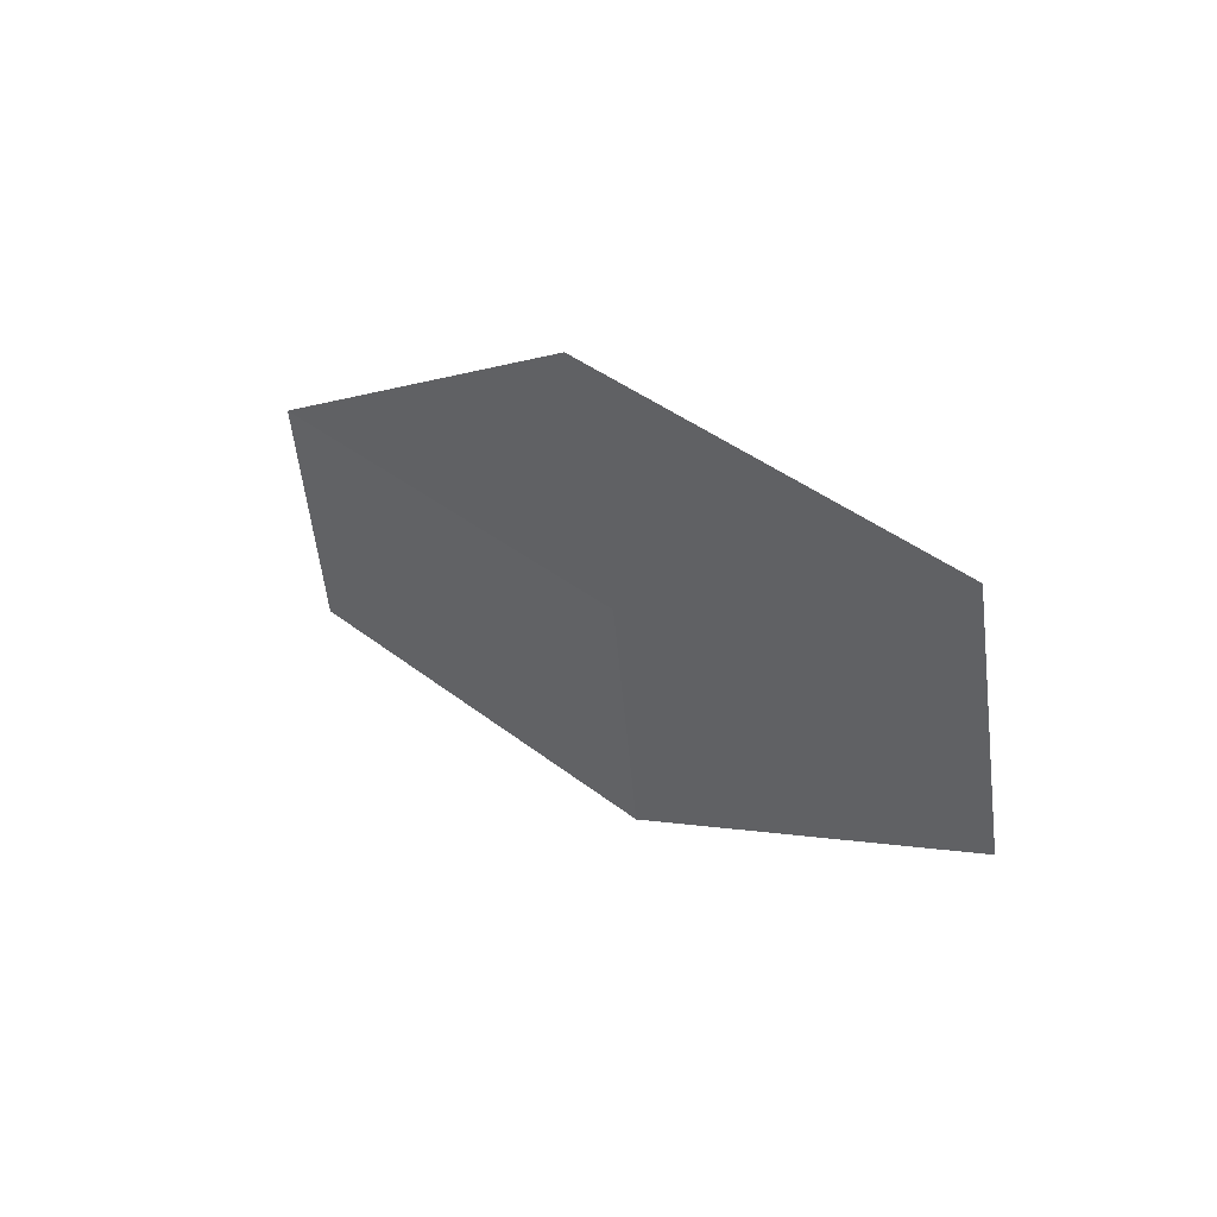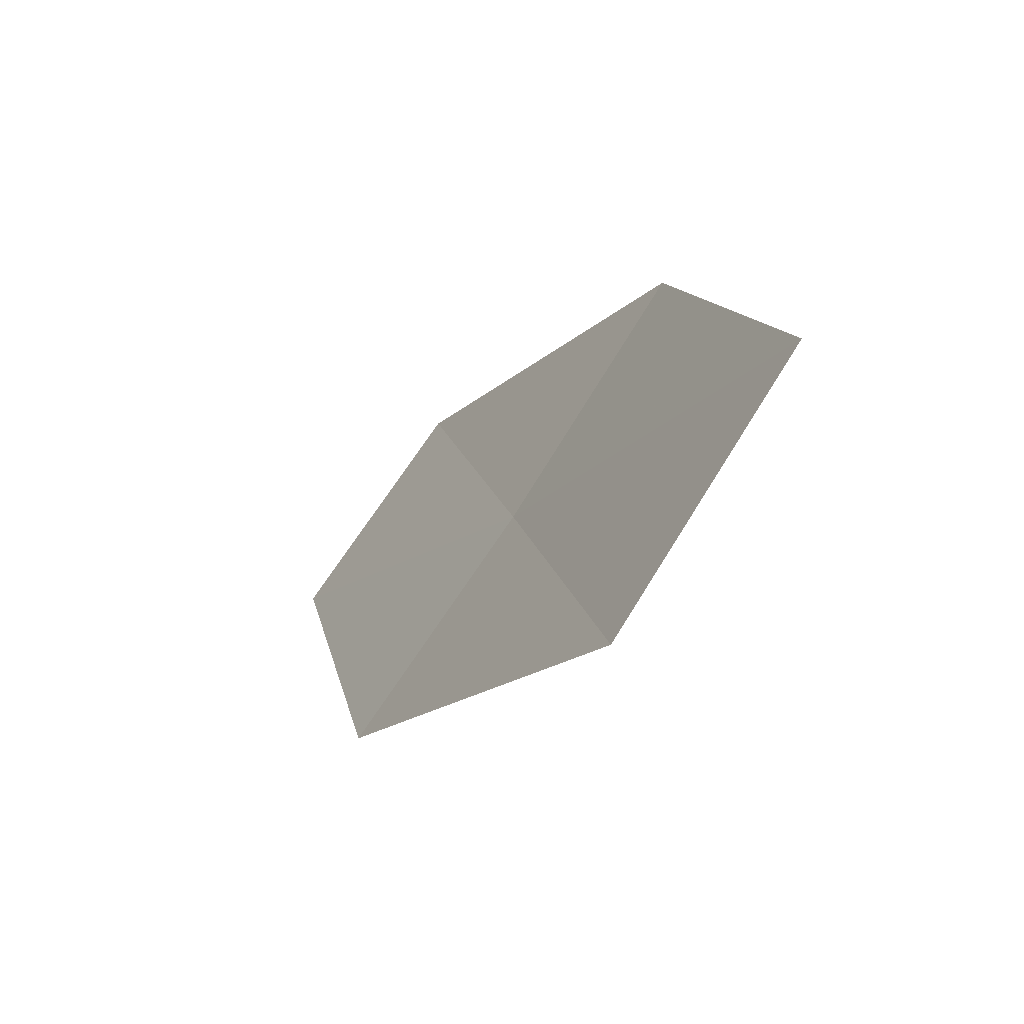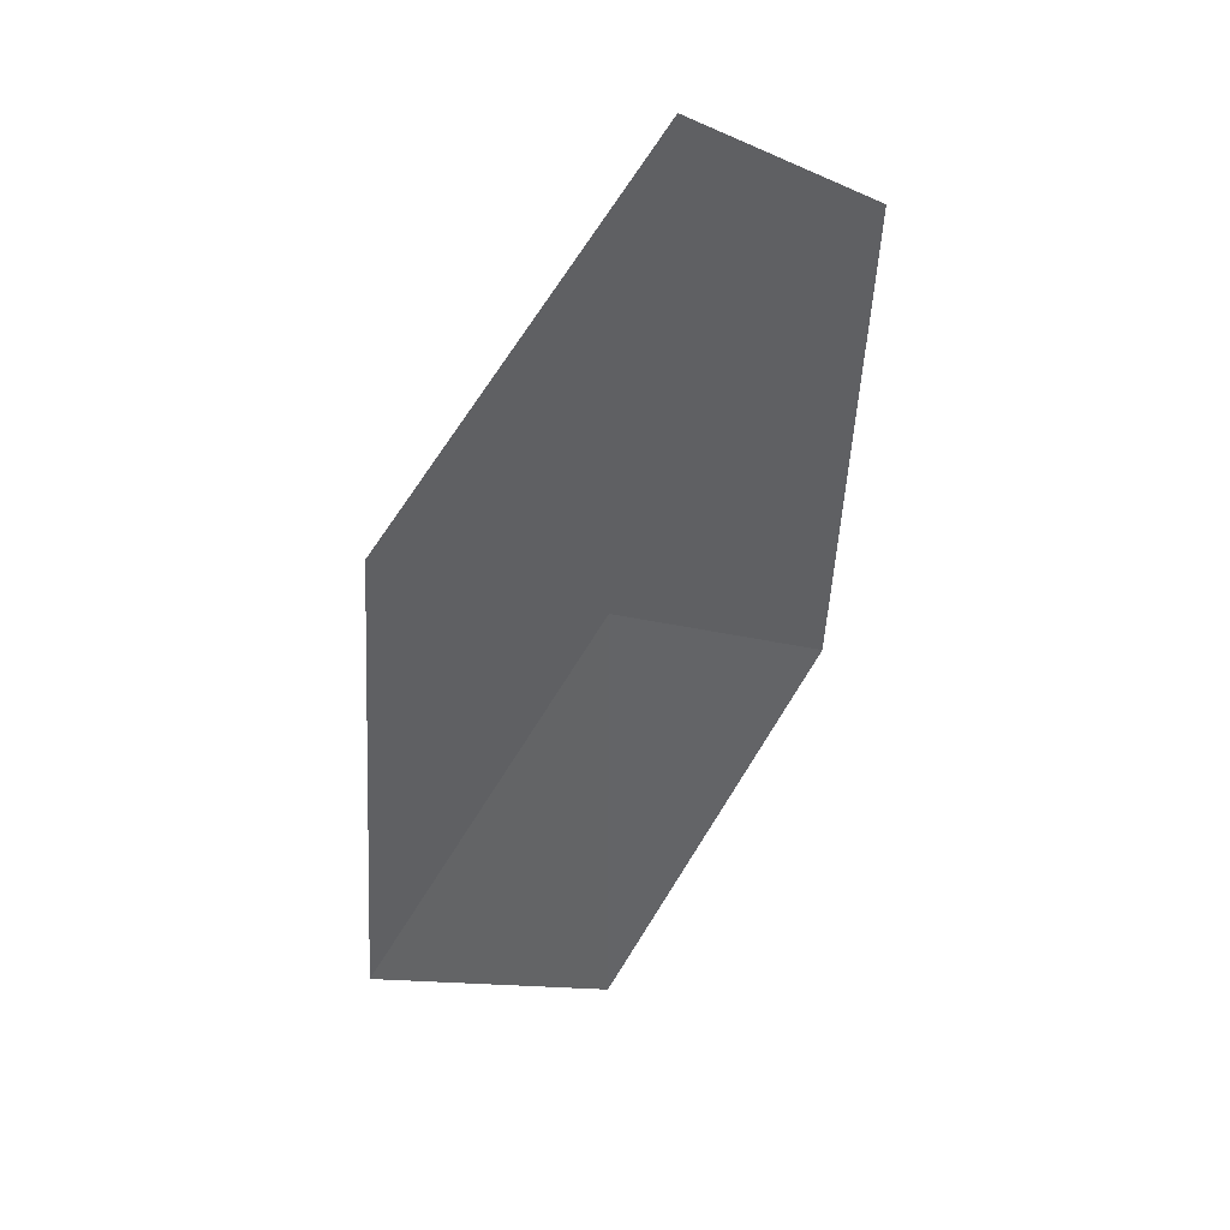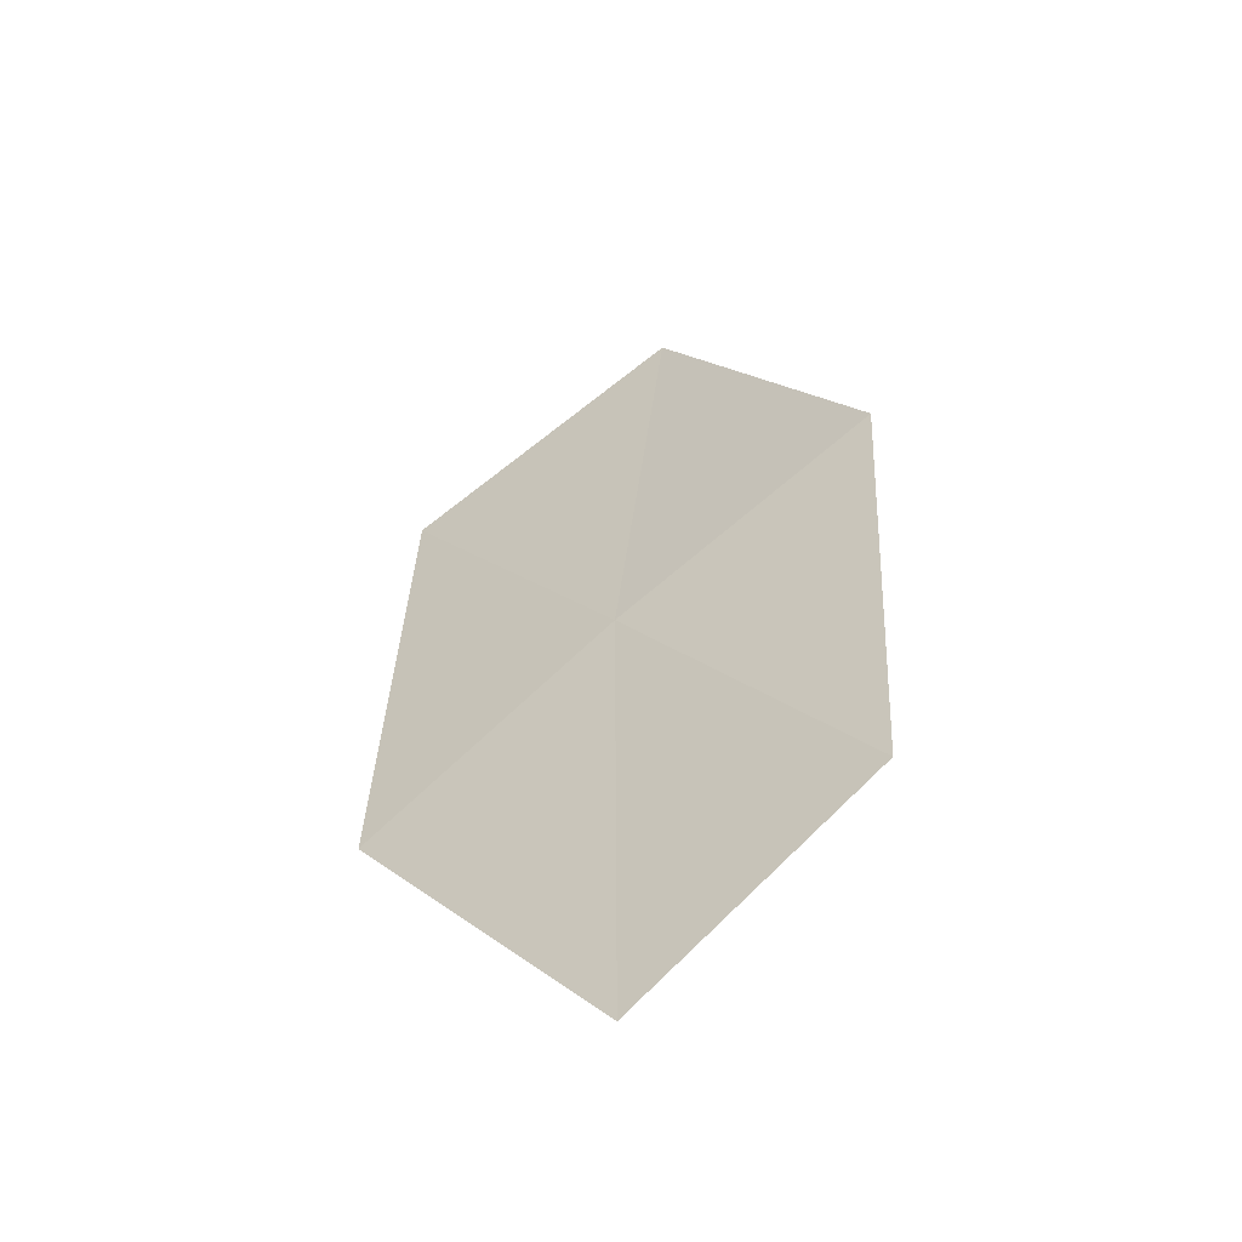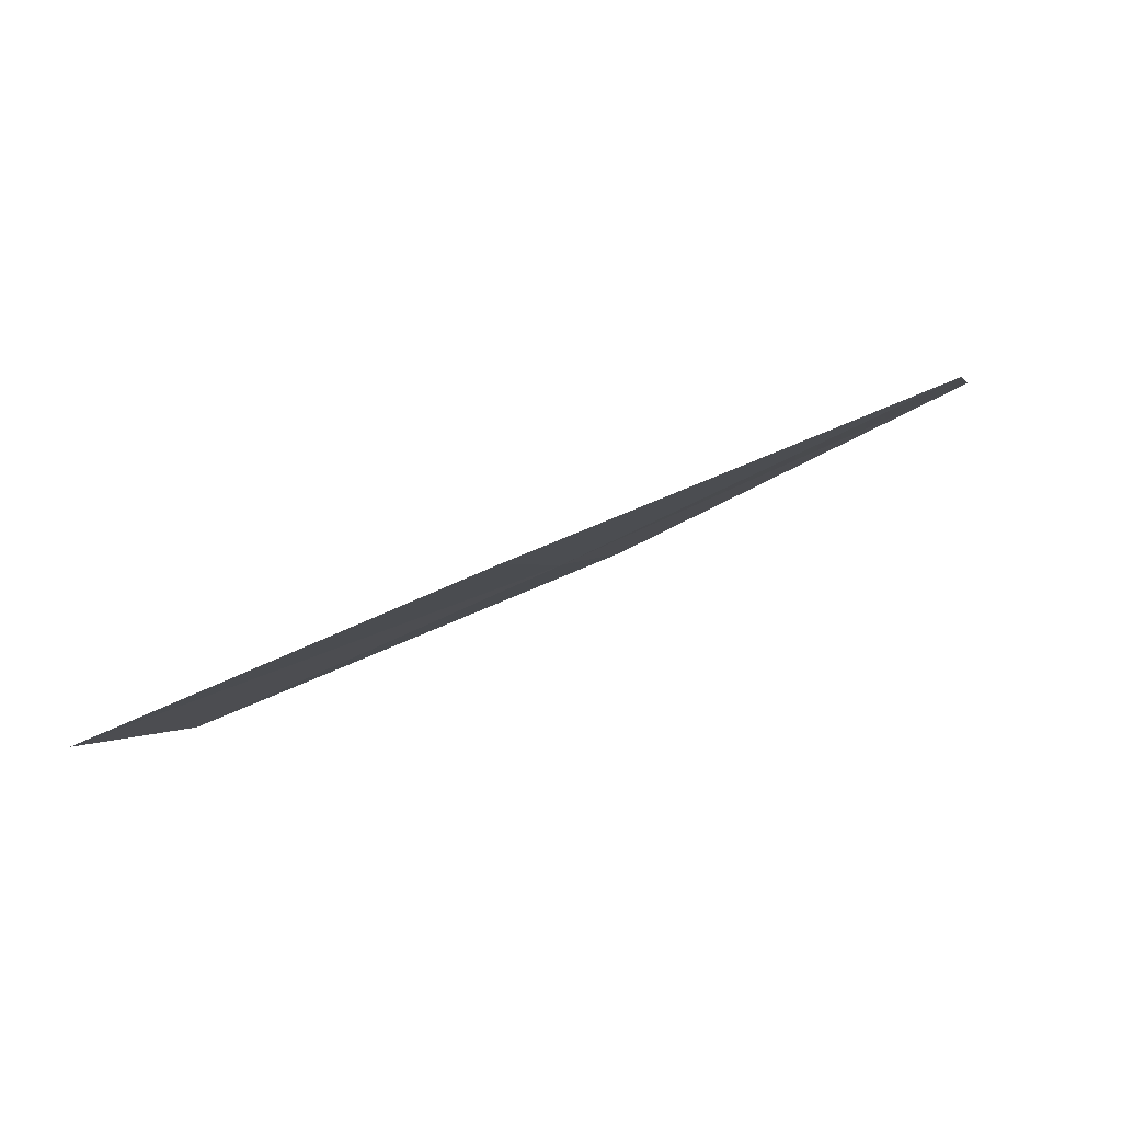
<metadata>
{"format":"obj","ext":"obj","renderer":"f3d","projection":"perspective","resolution":1024,"background":"white","views":[{"elev":-38.8,"azim":-138.2,"up":"+Z"},{"elev":-8.7,"azim":-151.1,"up":"+Y"},{"elev":-17.1,"azim":77.8,"up":"+Z"},{"elev":64.3,"azim":84.3,"up":"+Z"},{"elev":56.7,"azim":-61.3,"up":"+Y"}]}
</metadata>
<code>
v -11.13 -7.403 31.38
v -12.37 -7.14 30.63
v -11.6 -6.699 31.47
v -11.86 -7.893 30.56
v -10.61 -8.076 31.31
v -10.36 -6.895 32.2
v -9.881 -7.52 32.11
f 1 3 2
f 1 2 4
f 1 4 5
f 1 6 3
f 1 7 6
f 1 5 7

</code>
